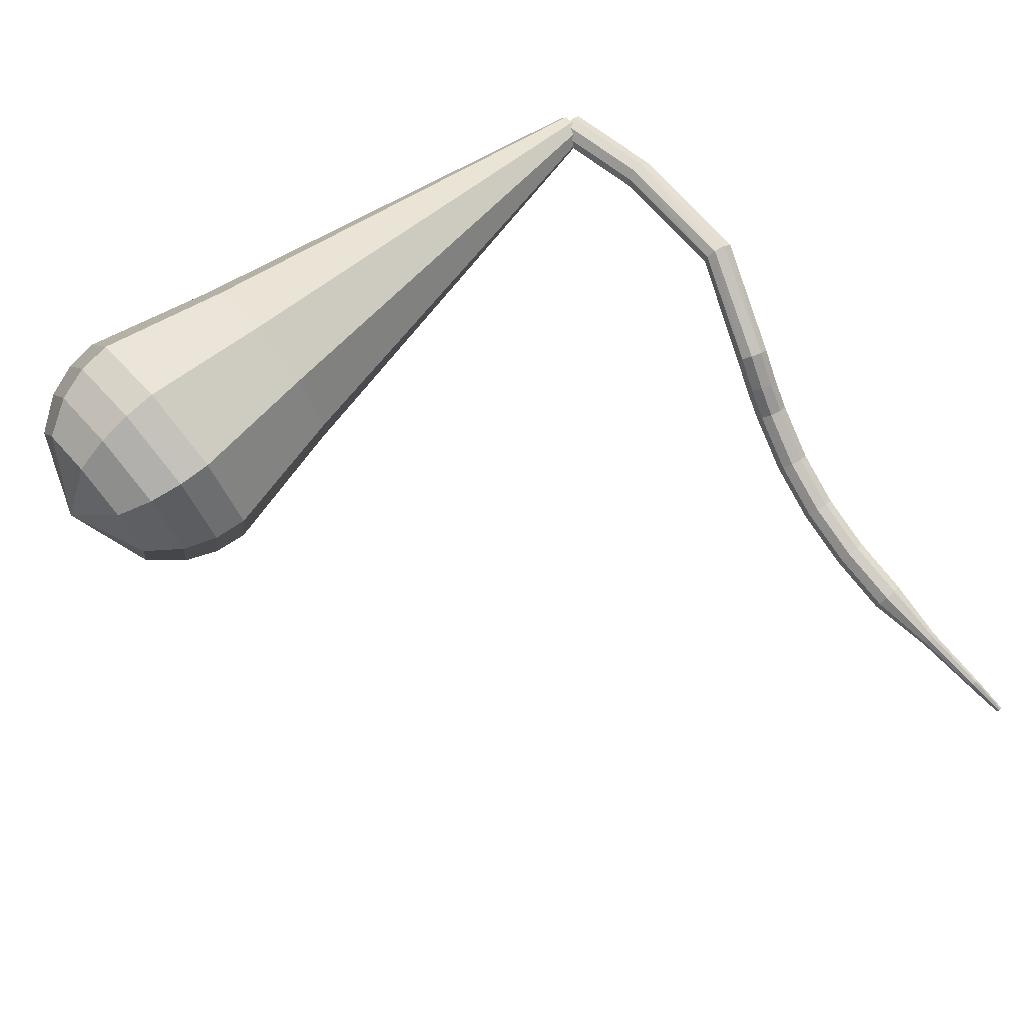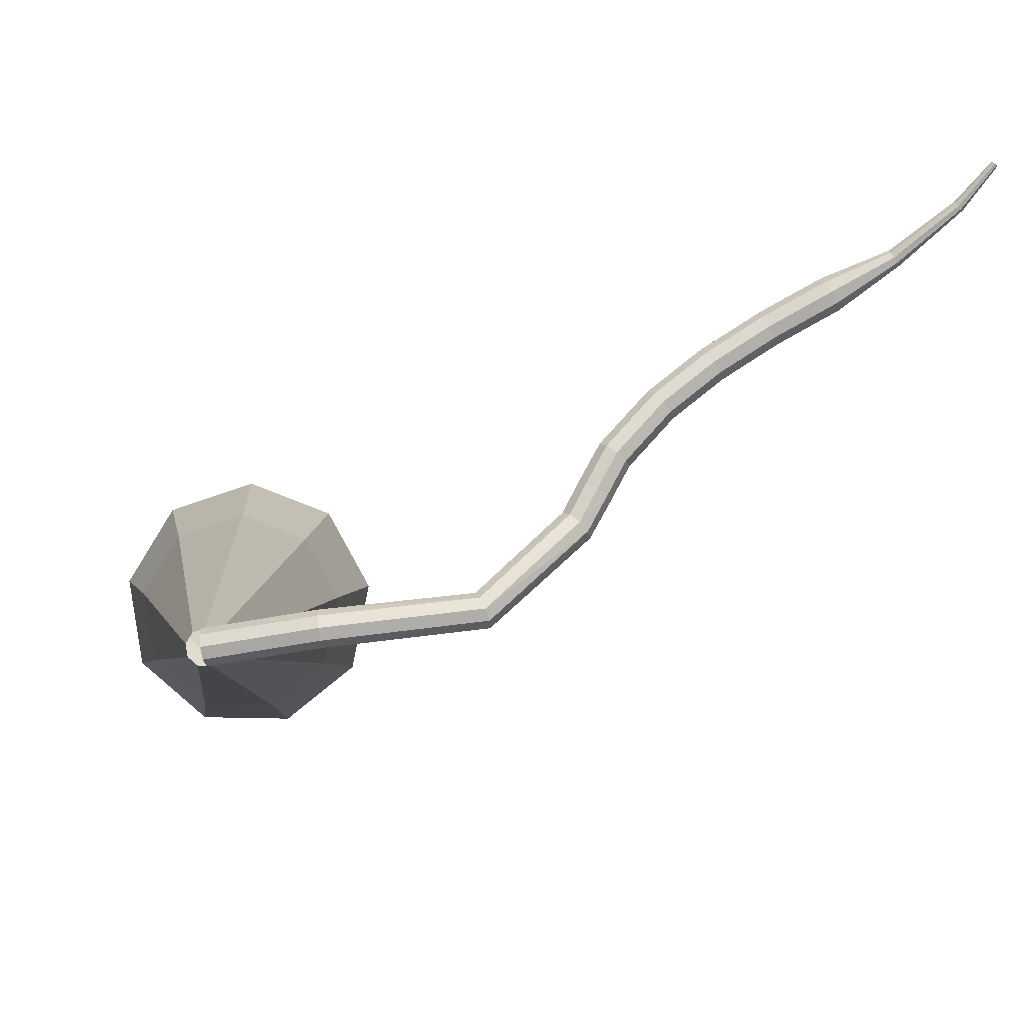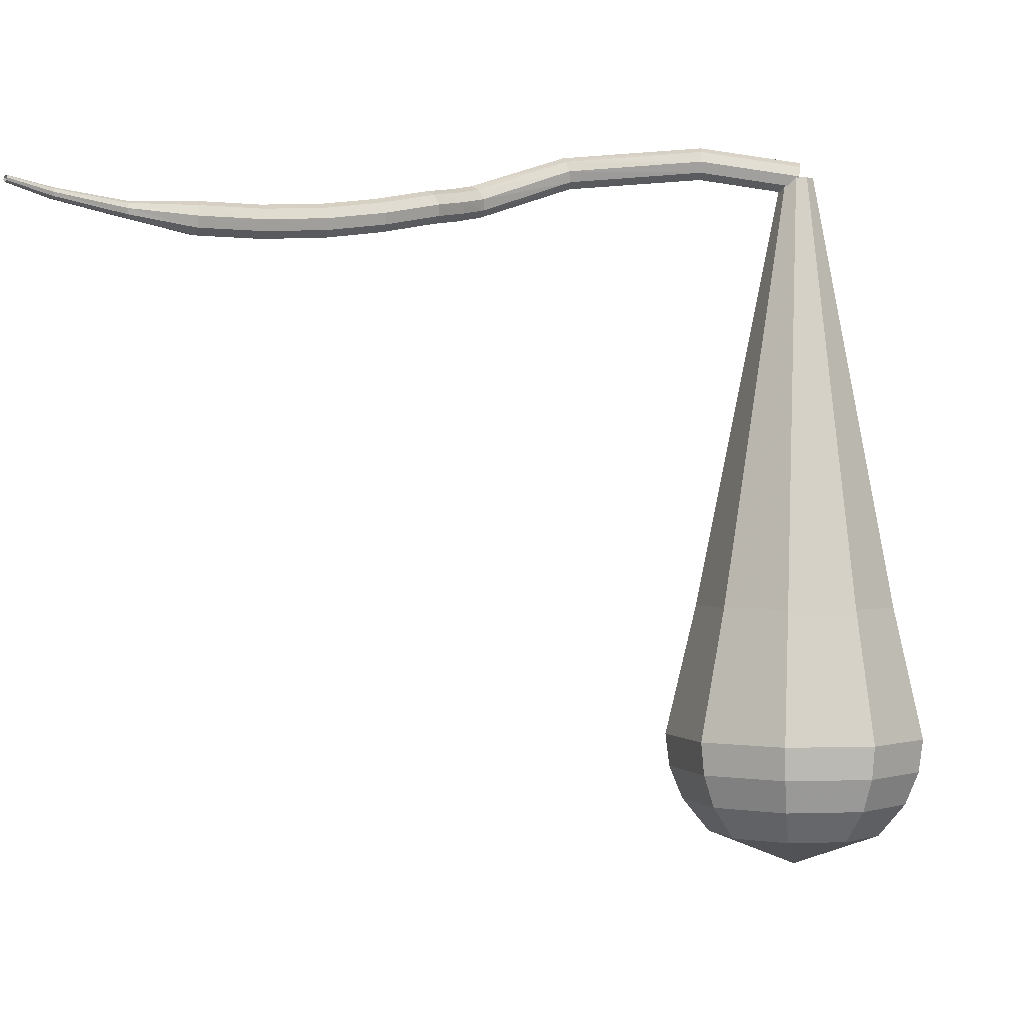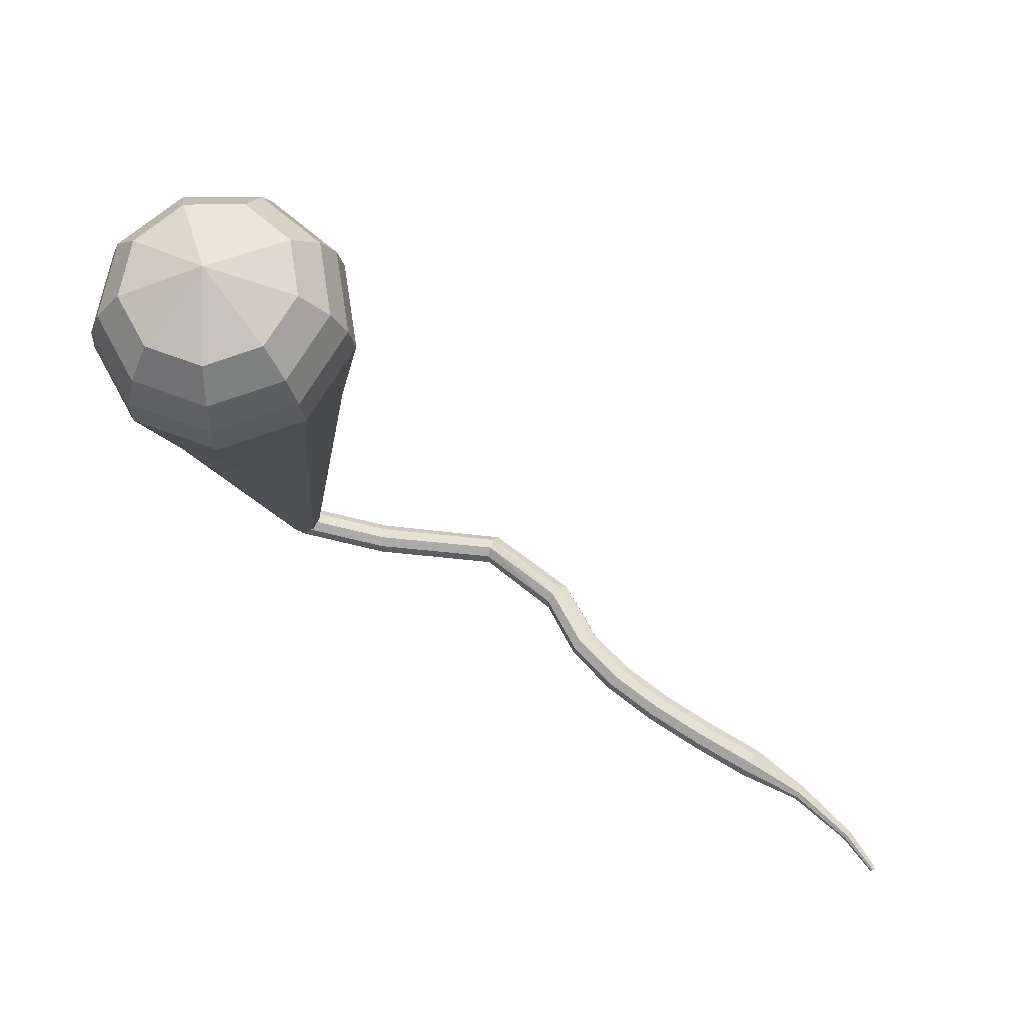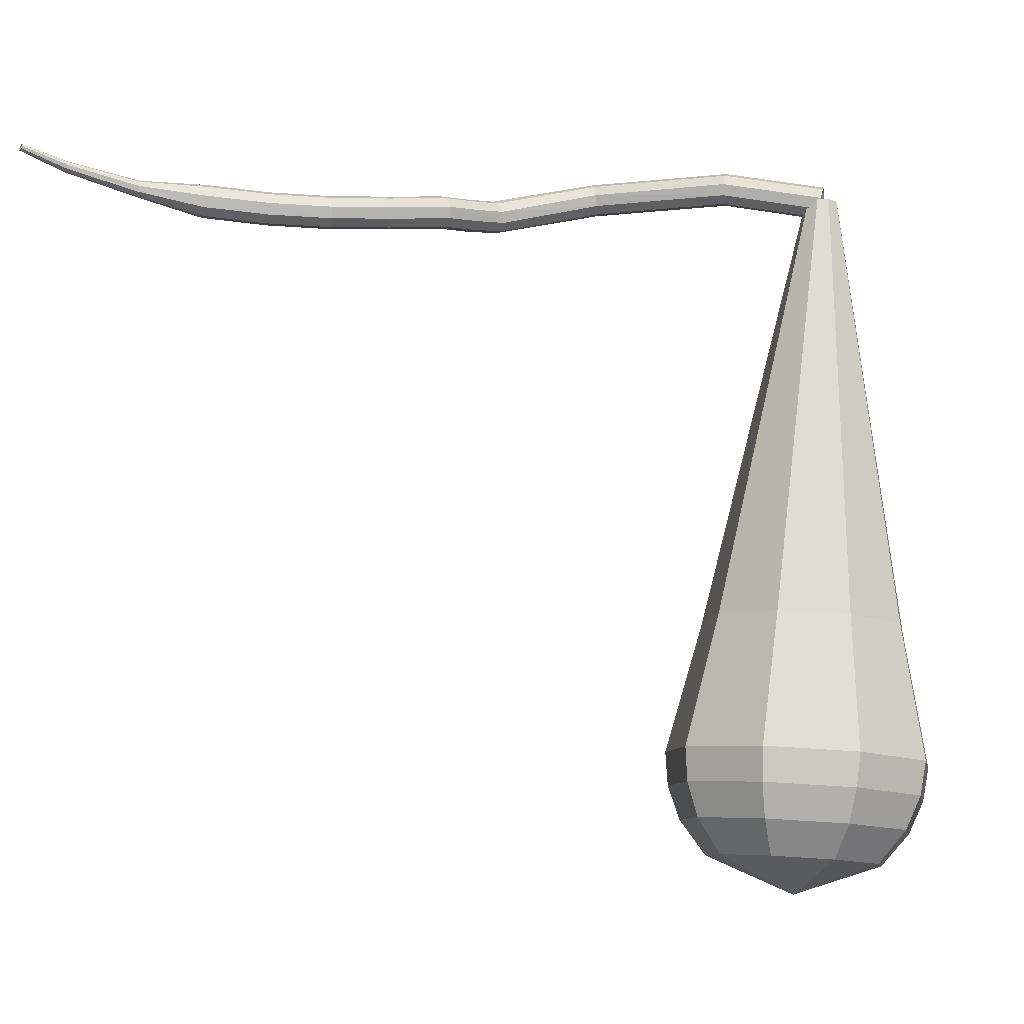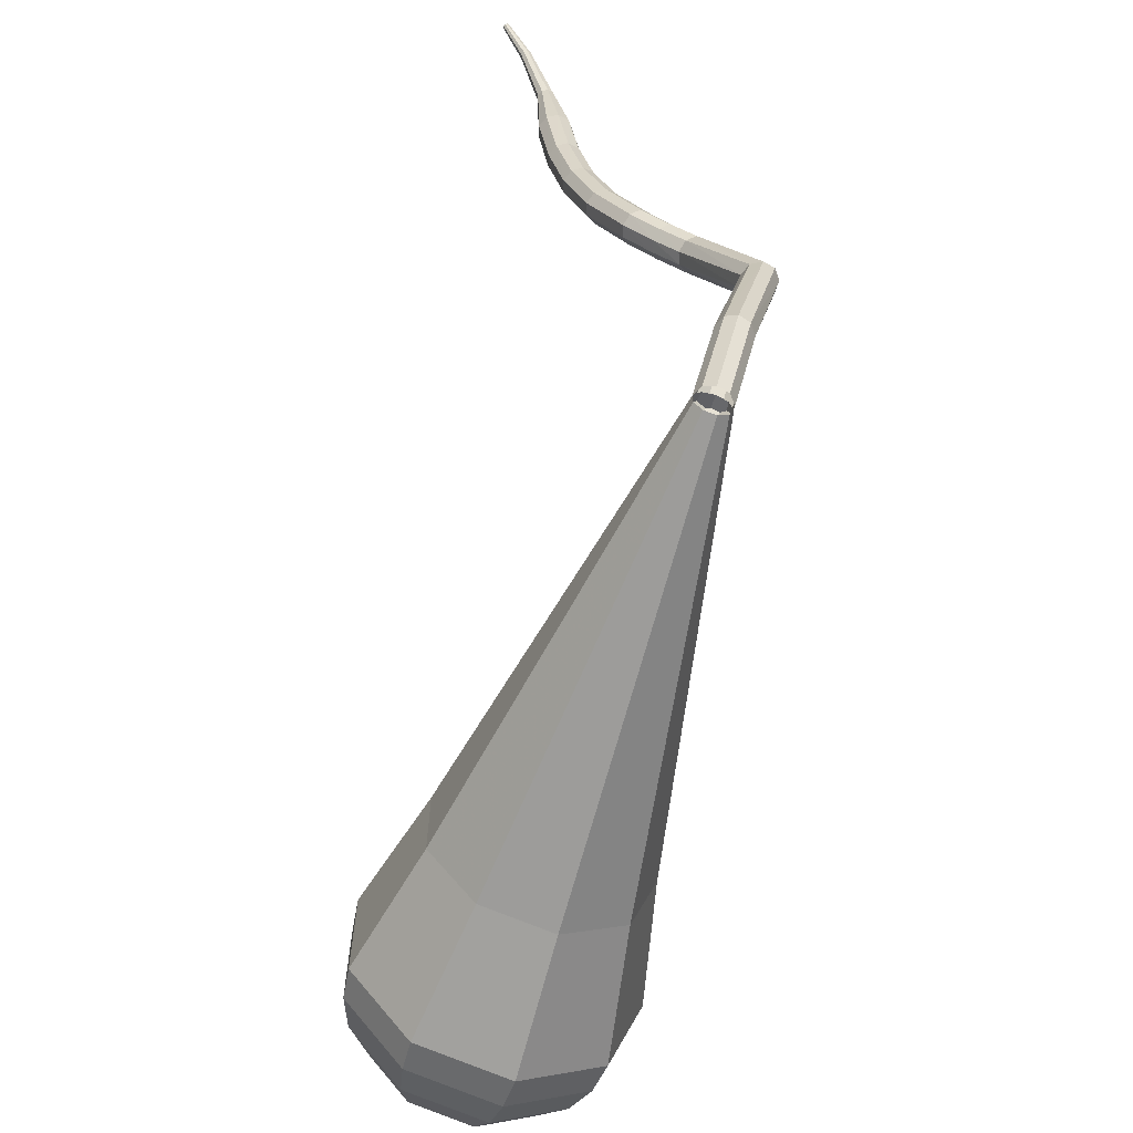
<metadata>
{"format":"obj","ext":"obj","renderer":"f3d","projection":"perspective","resolution":1024,"background":"white","views":[{"elev":44.5,"azim":-131.0,"up":"+Y"},{"elev":74.0,"azim":-177.6,"up":"+Z"},{"elev":17.9,"azim":12.3,"up":"+Z"},{"elev":-37.3,"azim":179.3,"up":"+Y"},{"elev":7.0,"azim":23.5,"up":"+Z"},{"elev":28.4,"azim":112.0,"up":"+Z"}]}
</metadata>
<code>
g tube1
v 161.8 153.2 95.81
v 161.7 152.9 95.17
v 161.8 152.3 94.84
v 161.9 151.7 94.95
v 162 151.3 95.47
v 162.1 151.3 96.15
v 162.1 151.7 96.67
v 162 152.4 96.79
v 161.9 153 96.45
v 161.8 153.2 95.81
v 155.8 152.2 96.67
v 155.9 151.9 96.03
v 156 151.3 95.69
v 156.1 150.7 95.81
v 156.2 150.2 96.33
v 156.2 150.2 97.02
v 156.1 150.7 97.54
v 156 151.3 97.66
v 155.9 151.9 97.32
v 155.8 152.2 96.67
v 147.3 150.6 96.02
v 147.5 150.4 95.38
v 147.8 149.9 95.04
v 148.1 149.3 95.16
v 148.3 148.9 95.68
v 148.2 148.9 96.36
v 147.9 149.2 96.88
v 147.6 149.8 97
v 147.4 150.4 96.66
v 147.3 150.6 96.02
v 142.4 145.3 94.96
v 142.6 145.2 94.32
v 143.1 144.9 93.98
v 143.6 144.5 94.1
v 143.9 144.1 94.62
v 143.8 144.1 95.3
v 143.5 144.3 95.82
v 142.9 144.7 95.94
v 142.5 145.1 95.6
v 142.4 145.3 94.96
v 141.3 143.2 95.06
v 141.5 143.1 94.42
v 142 142.8 94.08
v 142.6 142.5 94.19
v 143 142.3 94.72
v 143.1 142.4 95.4
v 142.7 142.6 95.92
v 142.1 142.9 96.04
v 141.5 143.1 95.7
v 141.3 143.2 95.06
v 140.4 141.4 95.24
v 140.6 141.3 94.6
v 141.1 140.9 94.26
v 141.7 140.5 94.38
v 142 140.3 94.9
v 142 140.3 95.58
v 141.7 140.6 96.11
v 141.1 141 96.23
v 140.6 141.3 95.88
v 140.4 141.4 95.24
v 138.2 138.6 95.2
v 138.3 138.5 94.56
v 138.8 138.1 94.22
v 139.3 137.6 94.33
v 139.6 137.3 94.86
v 139.6 137.3 95.54
v 139.3 137.6 96.07
v 138.8 138.1 96.19
v 138.3 138.5 95.84
v 138.2 138.6 95.2
v 135.6 136.3 95.23
v 135.7 136.1 94.58
v 136.1 135.7 94.24
v 136.5 135.2 94.36
v 136.8 134.8 94.88
v 136.8 134.8 95.57
v 136.6 135.2 96.09
v 136.2 135.7 96.21
v 135.8 136.2 95.87
v 135.6 136.3 95.23
v 132.7 134.3 95.44
v 132.8 134.1 94.8
v 133.1 133.6 94.46
v 133.5 133 94.58
v 133.7 132.7 95.1
v 133.8 132.7 95.78
v 133.6 133.1 96.3
v 133.2 133.7 96.42
v 132.9 134.1 96.08
v 132.7 134.3 95.44
v 129.5 132.4 95.87
v 129.5 132.1 95.24
v 129.8 131.6 94.9
v 130.2 131 95.02
v 130.5 130.7 95.53
v 130.5 130.8 96.21
v 130.4 131.2 96.73
v 130.1 131.8 96.85
v 129.7 132.2 96.51
v 129.5 132.4 95.87
v 126.4 130 96.6
v 126.4 129.9 96.29
v 126.5 129.6 96.13
v 126.7 129.3 96.18
v 126.9 129.2 96.44
v 127 129.2 96.77
v 126.9 129.4 97.02
v 126.7 129.7 97.08
v 126.5 130 96.92
v 126.4 130 96.6
v 123.2 127.2 97.87
v 123.2 127.1 97.66
v 123.3 127 97.56
v 123.5 126.8 97.59
v 123.6 126.7 97.76
v 123.7 126.8 97.98
v 123.6 126.9 98.14
v 123.5 127.1 98.18
v 123.3 127.2 98.07
v 123.2 127.2 97.87
v 121.5 125.1 98.96
v 121.6 125 98.84
v 121.6 124.9 98.78
v 121.7 124.8 98.8
v 121.8 124.8 98.9
v 121.9 124.9 99.02
v 121.8 124.9 99.12
v 121.7 125 99.14
v 121.6 125.1 99.08
v 121.5 125.1 98.96
f 1 2 12
f 12 11 1
f 2 3 13
f 13 12 2
f 3 4 14
f 14 13 3
f 4 5 15
f 15 14 4
f 5 6 16
f 16 15 5
f 6 7 17
f 17 16 6
f 7 8 18
f 18 17 7
f 8 9 19
f 19 18 8
f 9 10 20
f 20 19 9
f 11 12 22
f 22 21 11
f 12 13 23
f 23 22 12
f 13 14 24
f 24 23 13
f 14 15 25
f 25 24 14
f 15 16 26
f 26 25 15
f 16 17 27
f 27 26 16
f 17 18 28
f 28 27 17
f 18 19 29
f 29 28 18
f 19 20 30
f 30 29 19
f 21 22 32
f 32 31 21
f 22 23 33
f 33 32 22
f 23 24 34
f 34 33 23
f 24 25 35
f 35 34 24
f 25 26 36
f 36 35 25
f 26 27 37
f 37 36 26
f 27 28 38
f 38 37 27
f 28 29 39
f 39 38 28
f 29 30 40
f 40 39 29
f 31 32 42
f 42 41 31
f 32 33 43
f 43 42 32
f 33 34 44
f 44 43 33
f 34 35 45
f 45 44 34
f 35 36 46
f 46 45 35
f 36 37 47
f 47 46 36
f 37 38 48
f 48 47 37
f 38 39 49
f 49 48 38
f 39 40 50
f 50 49 39
f 41 42 52
f 52 51 41
f 42 43 53
f 53 52 42
f 43 44 54
f 54 53 43
f 44 45 55
f 55 54 44
f 45 46 56
f 56 55 45
f 46 47 57
f 57 56 46
f 47 48 58
f 58 57 47
f 48 49 59
f 59 58 48
f 49 50 60
f 60 59 49
f 51 52 62
f 62 61 51
f 52 53 63
f 63 62 52
f 53 54 64
f 64 63 53
f 54 55 65
f 65 64 54
f 55 56 66
f 66 65 55
f 56 57 67
f 67 66 56
f 57 58 68
f 68 67 57
f 58 59 69
f 69 68 58
f 59 60 70
f 70 69 59
f 61 62 72
f 72 71 61
f 62 63 73
f 73 72 62
f 63 64 74
f 74 73 63
f 64 65 75
f 75 74 64
f 65 66 76
f 76 75 65
f 66 67 77
f 77 76 66
f 67 68 78
f 78 77 67
f 68 69 79
f 79 78 68
f 69 70 80
f 80 79 69
f 71 72 82
f 82 81 71
f 72 73 83
f 83 82 72
f 73 74 84
f 84 83 73
f 74 75 85
f 85 84 74
f 75 76 86
f 86 85 75
f 76 77 87
f 87 86 76
f 77 78 88
f 88 87 77
f 78 79 89
f 89 88 78
f 79 80 90
f 90 89 79
f 81 82 92
f 92 91 81
f 82 83 93
f 93 92 82
f 83 84 94
f 94 93 83
f 84 85 95
f 95 94 84
f 85 86 96
f 96 95 85
f 86 87 97
f 97 96 86
f 87 88 98
f 98 97 87
f 88 89 99
f 99 98 88
f 89 90 100
f 100 99 89
f 91 92 102
f 102 101 91
f 92 93 103
f 103 102 92
f 93 94 104
f 104 103 93
f 94 95 105
f 105 104 94
f 95 96 106
f 106 105 95
f 96 97 107
f 107 106 96
f 97 98 108
f 108 107 97
f 98 99 109
f 109 108 98
f 99 100 110
f 110 109 99
f 101 102 112
f 112 111 101
f 102 103 113
f 113 112 102
f 103 104 114
f 114 113 103
f 104 105 115
f 115 114 104
f 105 106 116
f 116 115 105
f 106 107 117
f 117 116 106
f 107 108 118
f 118 117 107
f 108 109 119
f 119 118 108
f 109 110 120
f 120 119 109
f 111 112 122
f 122 121 111
f 112 113 123
f 123 122 112
f 113 114 124
f 124 123 113
f 114 115 125
f 125 124 114
f 115 116 126
f 126 125 115
f 116 117 127
f 127 126 116
f 117 118 128
f 128 127 117
f 118 119 129
f 129 128 118
f 119 120 130
f 130 129 119
v 160.9 152 95.81
v 161.1 152.6 95.62
v 161.6 153.1 95.51
v 162.3 153.1 95.55
v 162.8 152.7 95.71
v 162.9 152.1 95.91
v 162.6 151.5 96.07
v 161.9 151.2 96.11
v 161.3 151.4 96.01
v 160.9 152 95.81
v 157.5 143.1 70.63
v 158.2 147.1 69.43
v 161.3 149.8 68.8
v 165.5 149.9 69.02
v 168.8 147.5 69.99
v 169.6 143.6 71.26
v 167.5 140 72.23
v 163.6 138.5 72.45
v 159.7 139.7 71.82
v 157.5 143.1 70.63
v 157.2 142.5 68.72
v 157.9 146.7 67.44
v 161.3 149.6 66.75
v 165.8 149.8 66.99
v 169.3 147.1 68.04
v 170.2 142.9 69.4
v 168 139.1 70.45
v 163.7 137.5 70.69
v 159.5 138.8 70
v 157.2 142.5 68.72
v 156.8 141.8 66.81
v 157.6 146.4 65.44
v 161.2 149.4 64.71
v 166.1 149.6 64.96
v 169.8 146.8 66.08
v 170.7 142.2 67.54
v 168.4 138.2 68.66
v 163.9 136.4 68.92
v 159.3 137.9 68.19
v 156.8 141.8 66.81
v 156.5 141.1 64.91
v 157.3 146 63.44
v 161.2 149.3 62.66
v 166.3 149.4 62.93
v 170.3 146.4 64.13
v 171.3 141.6 65.69
v 168.8 137.2 66.88
v 164 135.4 67.15
v 159.1 136.9 66.37
v 156.5 141.1 64.91
v 156.2 140.4 63
v 157 145.6 61.45
v 161.1 149.1 60.62
v 166.6 149.3 60.91
v 170.8 146.1 62.17
v 171.9 140.9 63.83
v 169.2 136.3 65.09
v 164.1 134.4 65.38
v 159 136 64.55
v 156.2 140.4 63
v 156.5 139.9 61.09
v 157.4 144.9 59.59
v 161.4 148.3 58.79
v 166.6 148.4 59.07
v 170.8 145.3 60.29
v 171.8 140.4 61.89
v 169.2 135.9 63.12
v 164.3 134 63.4
v 159.3 135.6 62.6
v 156.5 139.9 61.09
v 157.5 139.4 59.19
v 158.2 143.9 57.84
v 161.8 146.9 57.12
v 166.5 147.1 57.37
v 170.2 144.3 58.47
v 171.1 139.9 59.9
v 168.8 135.9 61
v 164.4 134.2 61.25
v 159.9 135.6 60.53
v 157.5 139.4 59.19
v 159.2 139.2 57.28
v 159.7 142.6 56.25
v 162.5 144.9 55.71
v 166.1 145 55.9
v 168.9 142.9 56.73
v 169.6 139.5 57.83
v 167.8 136.5 58.67
v 164.4 135.2 58.86
v 161 136.2 58.31
v 159.2 139.2 57.28
v 164.5 139.6 55.37
v 164.5 139.6 55.37
v 164.5 139.6 55.37
v 164.5 139.6 55.37
v 164.5 139.6 55.37
v 164.5 139.6 55.37
v 164.5 139.6 55.37
v 164.5 139.6 55.37
v 164.5 139.6 55.37
v 164.5 139.6 55.37
f 131 132 142
f 142 141 131
f 132 133 143
f 143 142 132
f 133 134 144
f 144 143 133
f 134 135 145
f 145 144 134
f 135 136 146
f 146 145 135
f 136 137 147
f 147 146 136
f 137 138 148
f 148 147 137
f 138 139 149
f 149 148 138
f 139 140 150
f 150 149 139
f 141 142 152
f 152 151 141
f 142 143 153
f 153 152 142
f 143 144 154
f 154 153 143
f 144 145 155
f 155 154 144
f 145 146 156
f 156 155 145
f 146 147 157
f 157 156 146
f 147 148 158
f 158 157 147
f 148 149 159
f 159 158 148
f 149 150 160
f 160 159 149
f 151 152 162
f 162 161 151
f 152 153 163
f 163 162 152
f 153 154 164
f 164 163 153
f 154 155 165
f 165 164 154
f 155 156 166
f 166 165 155
f 156 157 167
f 167 166 156
f 157 158 168
f 168 167 157
f 158 159 169
f 169 168 158
f 159 160 170
f 170 169 159
f 161 162 172
f 172 171 161
f 162 163 173
f 173 172 162
f 163 164 174
f 174 173 163
f 164 165 175
f 175 174 164
f 165 166 176
f 176 175 165
f 166 167 177
f 177 176 166
f 167 168 178
f 178 177 167
f 168 169 179
f 179 178 168
f 169 170 180
f 180 179 169
f 171 172 182
f 182 181 171
f 172 173 183
f 183 182 172
f 173 174 184
f 184 183 173
f 174 175 185
f 185 184 174
f 175 176 186
f 186 185 175
f 176 177 187
f 187 186 176
f 177 178 188
f 188 187 177
f 178 179 189
f 189 188 178
f 179 180 190
f 190 189 179
f 181 182 192
f 192 191 181
f 182 183 193
f 193 192 182
f 183 184 194
f 194 193 183
f 184 185 195
f 195 194 184
f 185 186 196
f 196 195 185
f 186 187 197
f 197 196 186
f 187 188 198
f 198 197 187
f 188 189 199
f 199 198 188
f 189 190 200
f 200 199 189
f 191 192 202
f 202 201 191
f 192 193 203
f 203 202 192
f 193 194 204
f 204 203 193
f 194 195 205
f 205 204 194
f 195 196 206
f 206 205 195
f 196 197 207
f 207 206 196
f 197 198 208
f 208 207 197
f 198 199 209
f 209 208 198
f 199 200 210
f 210 209 199
f 201 202 212
f 212 211 201
f 202 203 213
f 213 212 202
f 203 204 214
f 214 213 203
f 204 205 215
f 215 214 204
f 205 206 216
f 216 215 205
f 206 207 217
f 217 216 206
f 207 208 218
f 218 217 207
f 208 209 219
f 219 218 208
f 209 210 220
f 220 219 209
f 211 212 222
f 222 221 211
f 212 213 223
f 223 222 212
f 213 214 224
f 224 223 213
f 214 215 225
f 225 224 214
f 215 216 226
f 226 225 215
f 216 217 227
f 227 226 216
f 217 218 228
f 228 227 217
f 218 219 229
f 229 228 218
f 219 220 230
f 230 229 219
g

</code>
